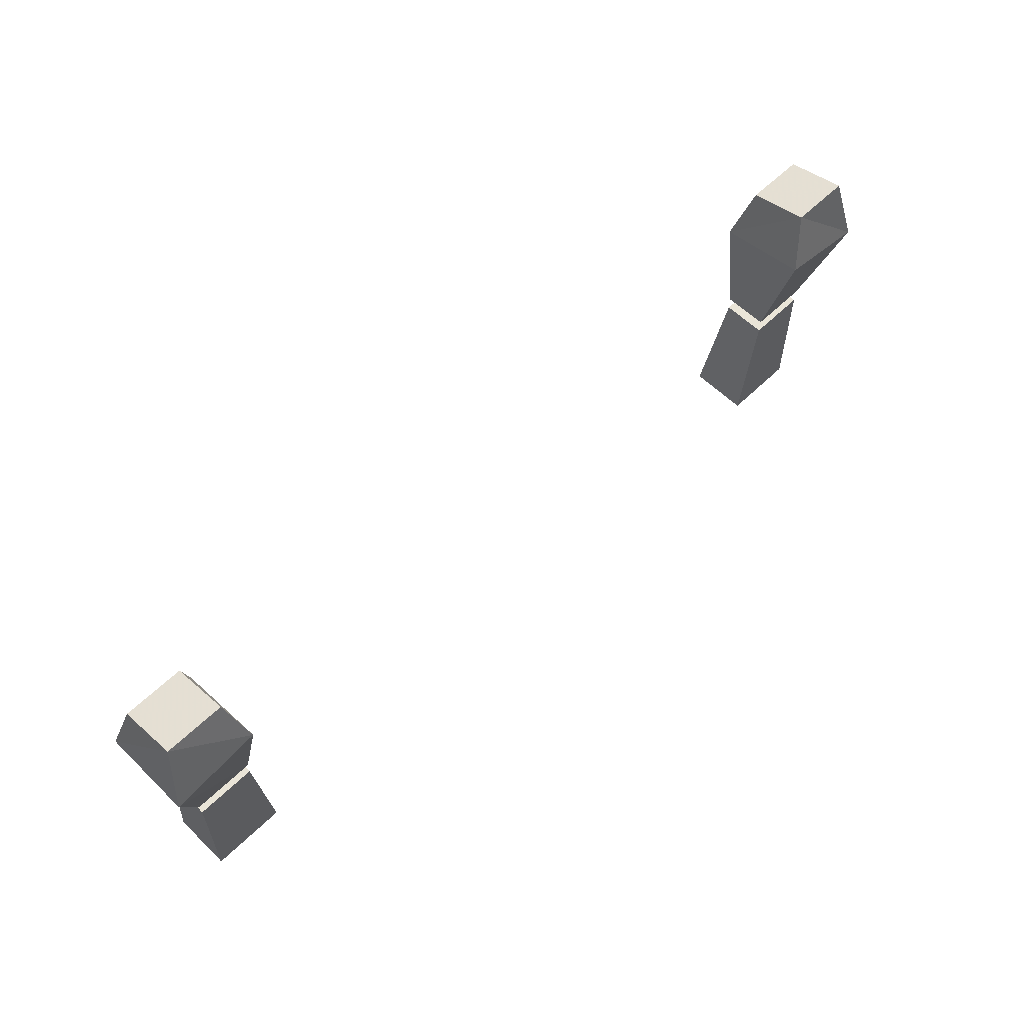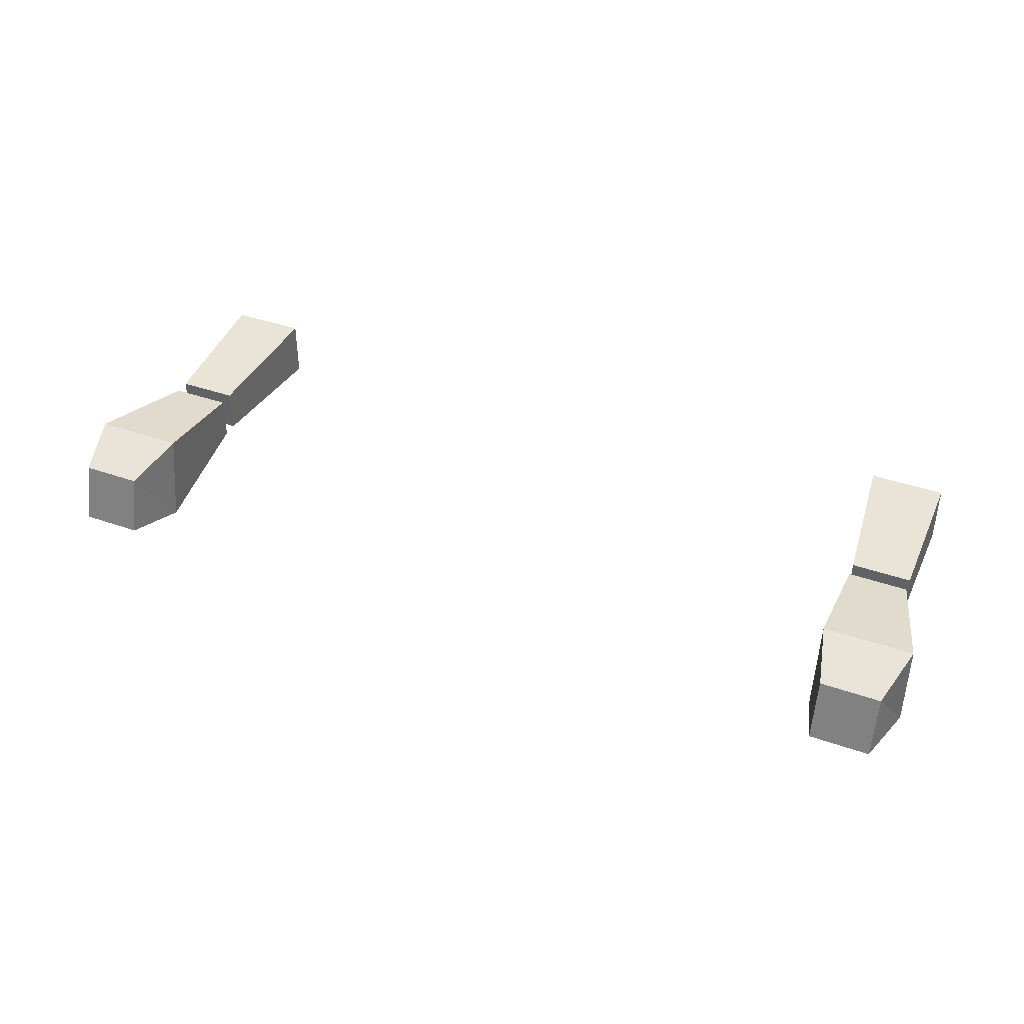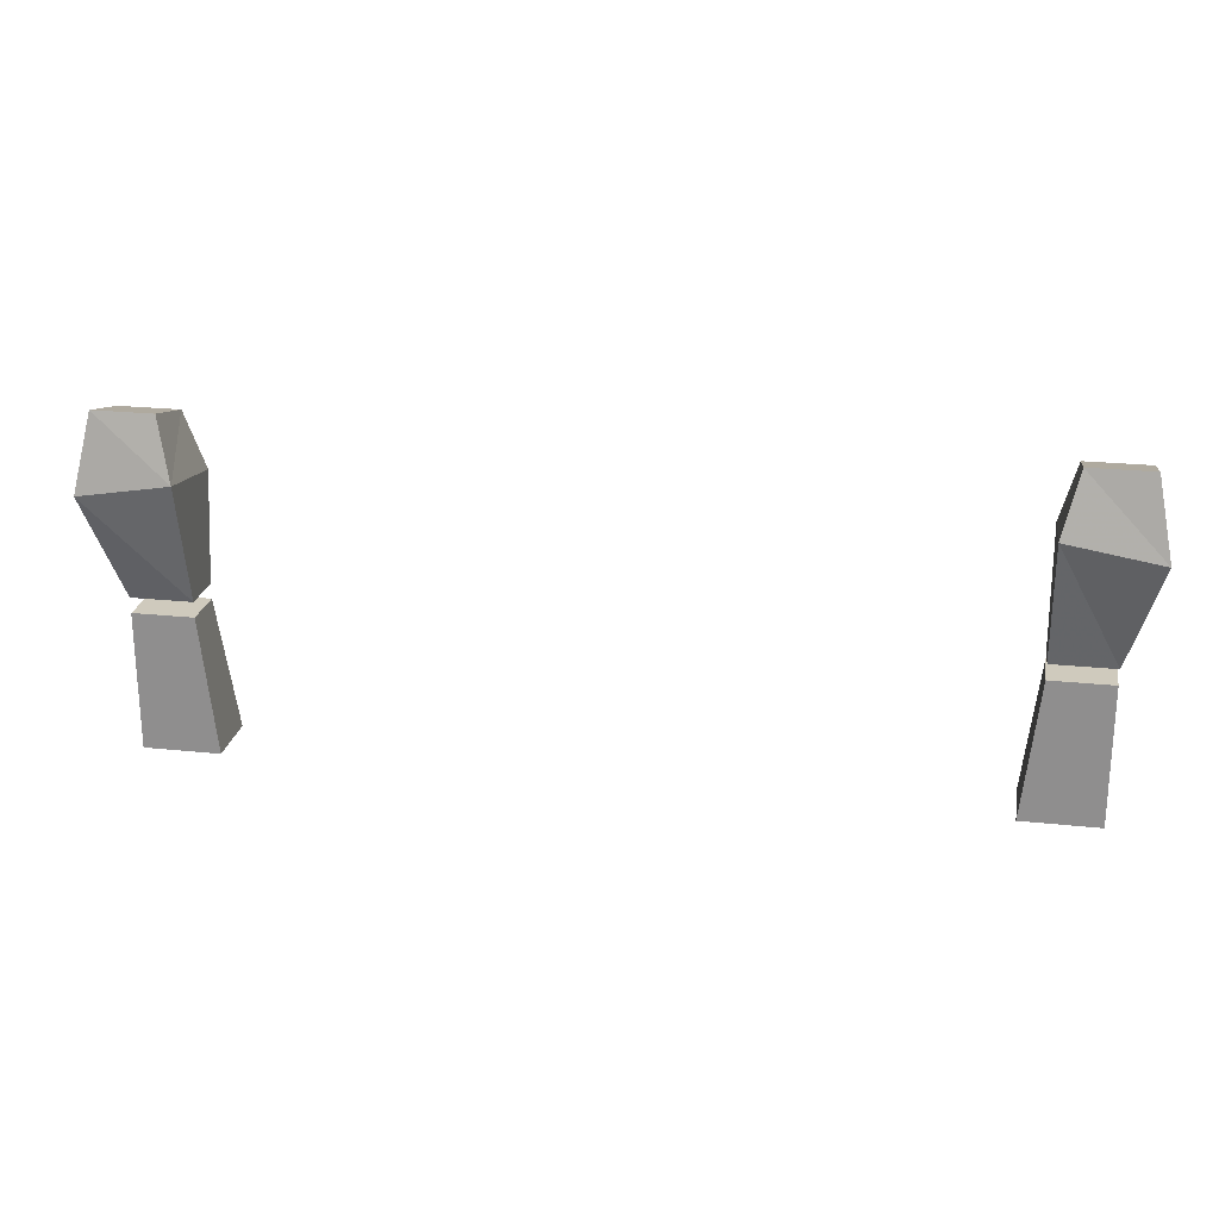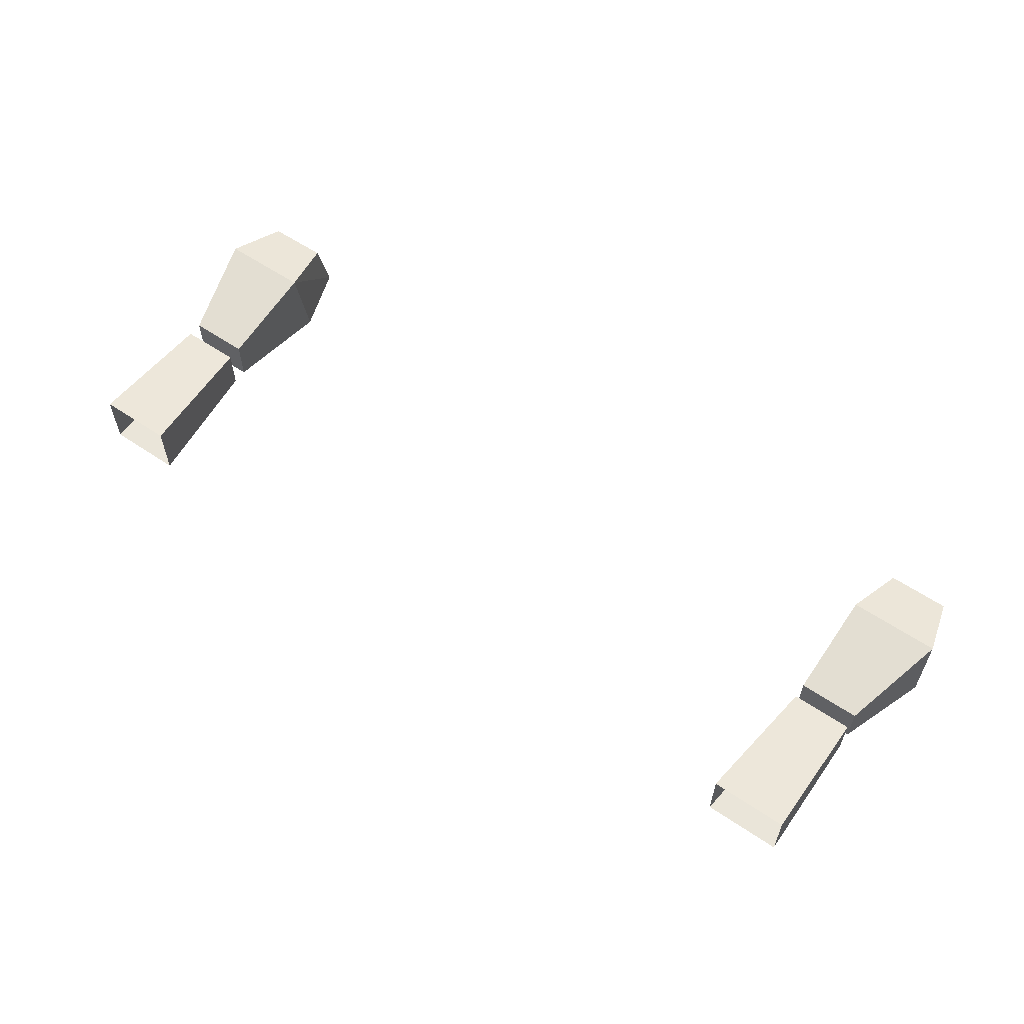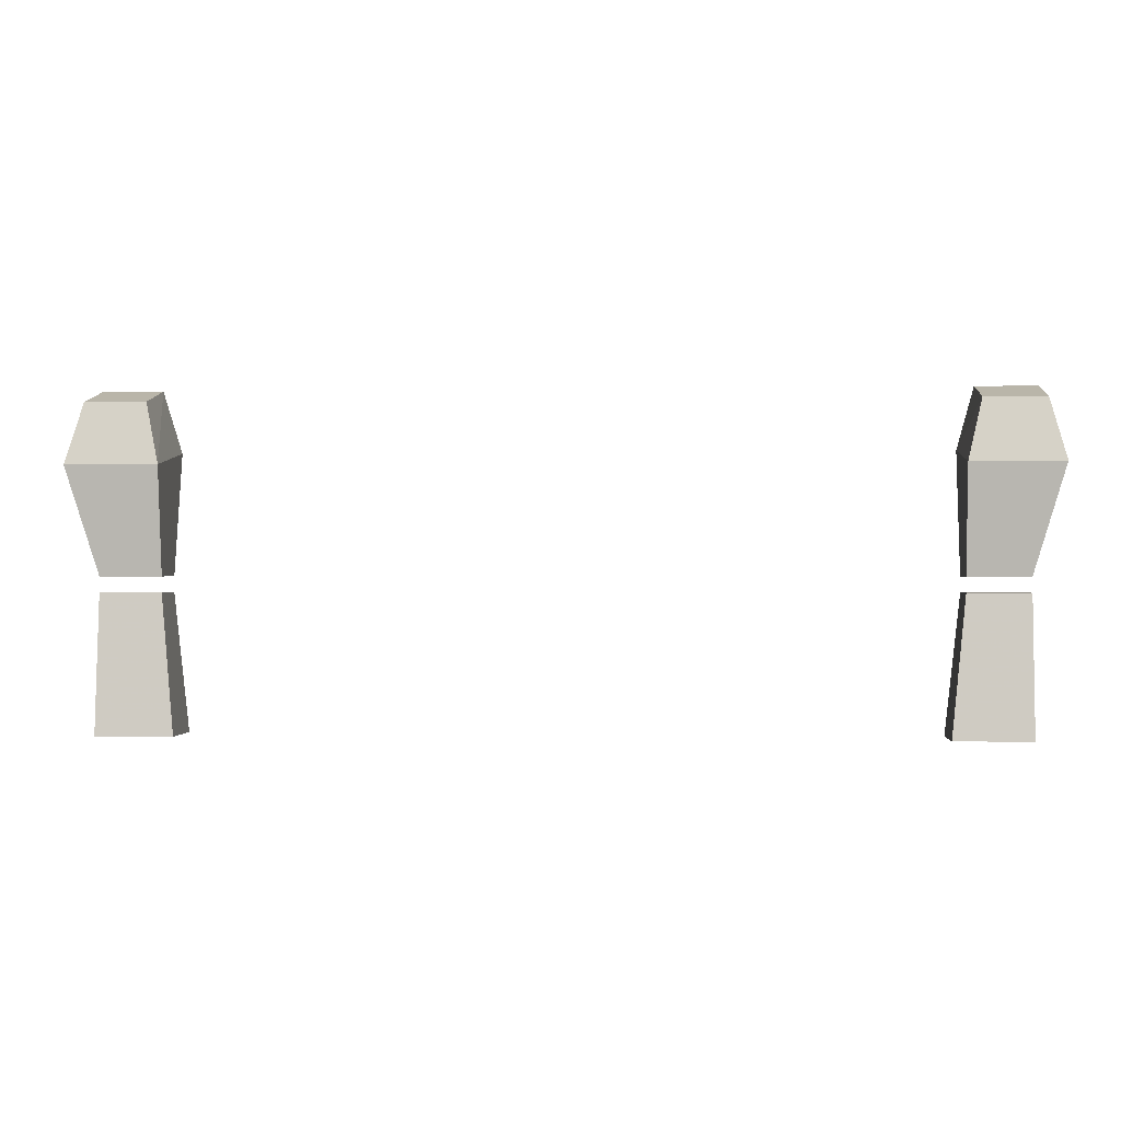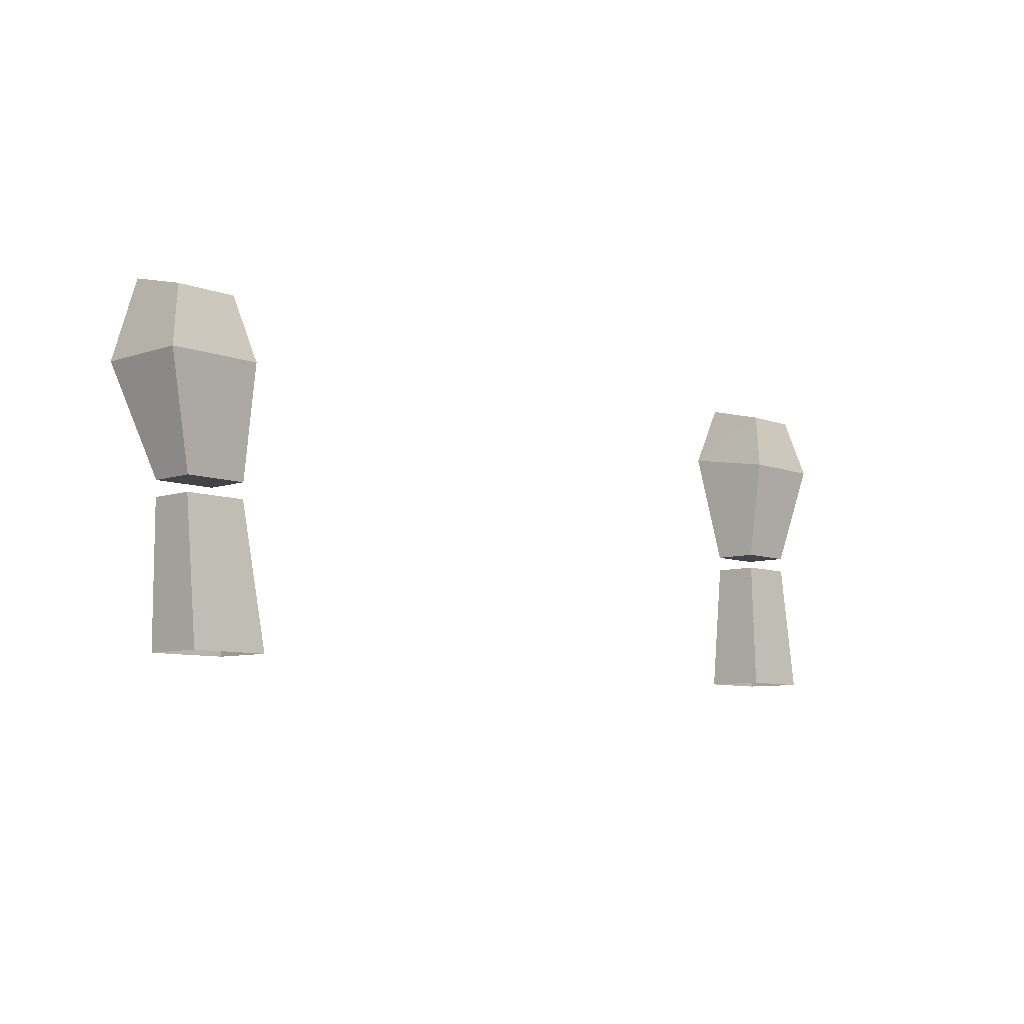
<metadata>
{"format":"obj","ext":"obj","renderer":"f3d","projection":"perspective","resolution":1024,"background":"white","views":[{"elev":59.3,"azim":135.1,"up":"+Y"},{"elev":40.2,"azim":-156.6,"up":"+Z"},{"elev":22.9,"azim":-169.7,"up":"+Y"},{"elev":58.3,"azim":35.0,"up":"+Z"},{"elev":-0.4,"azim":4.2,"up":"+Y"},{"elev":-8.0,"azim":-46.7,"up":"+Y"}]}
</metadata>
<code>
o npc/ali_the_hag/4
v 29 -97 -17
v 31 -90 -16
v 25 -90 -16
v 25 -97 -17
v 29 -97 -20
v 31 -90 -22
v 30 -85 -21
v 30 -86 -17
v 26 -86 -17
v 25 -89 -22
v 25 -97 -20
v 26 -85 -21
v -25 -97 -17
v -25 -90 -16
v -31 -90 -16
v -29 -97 -17
v -25 -97 -20
v -25 -89 -22
v -26 -85 -21
v -26 -86 -17
v -30 -86 -17
v -31 -90 -22
v -29 -97 -20
v -30 -85 -21
v 25 -98 -20
v 25 -98 -17
v 29 -98 -17
v 29 -98 -20
v 29 -107 -20
v 24 -107 -20
v 24 -107 -16
v 29 -107 -16
v -29 -98 -20
v -29 -98 -17
v -25 -98 -17
v -25 -98 -20
v -24 -107 -20
v -29 -107 -20
v -29 -107 -16
v -24 -107 -16
f 1 2 3
f 1 3 4
f 1 4 5
f 1 5 6
f 1 6 2
f 2 6 7
f 2 7 8
f 2 8 9
f 2 9 3
f 3 9 10
f 3 10 11
f 3 11 4
f 4 11 5
f 5 11 6
f 6 11 10
f 6 10 7
f 7 10 12
f 7 12 8
f 8 12 9
f 9 12 10
f 13 14 15
f 13 15 16
f 13 16 17
f 13 17 18
f 13 18 14
f 14 18 19
f 14 19 20
f 14 20 21
f 14 21 15
f 15 21 22
f 15 22 23
f 15 23 16
f 16 23 17
f 17 23 18
f 18 23 22
f 18 22 19
f 19 22 24
f 19 24 20
f 20 24 21
f 21 24 22
f 25 26 27
f 25 27 28
f 25 28 29
f 25 29 30
f 25 30 26
f 26 30 31
f 26 31 27
f 27 31 32
f 27 32 29
f 27 29 28
f 33 34 35
f 33 35 36
f 33 36 37
f 33 37 38
f 33 38 34
f 34 38 39
f 34 39 35
f 35 39 40
f 35 40 37
f 35 37 36

</code>
